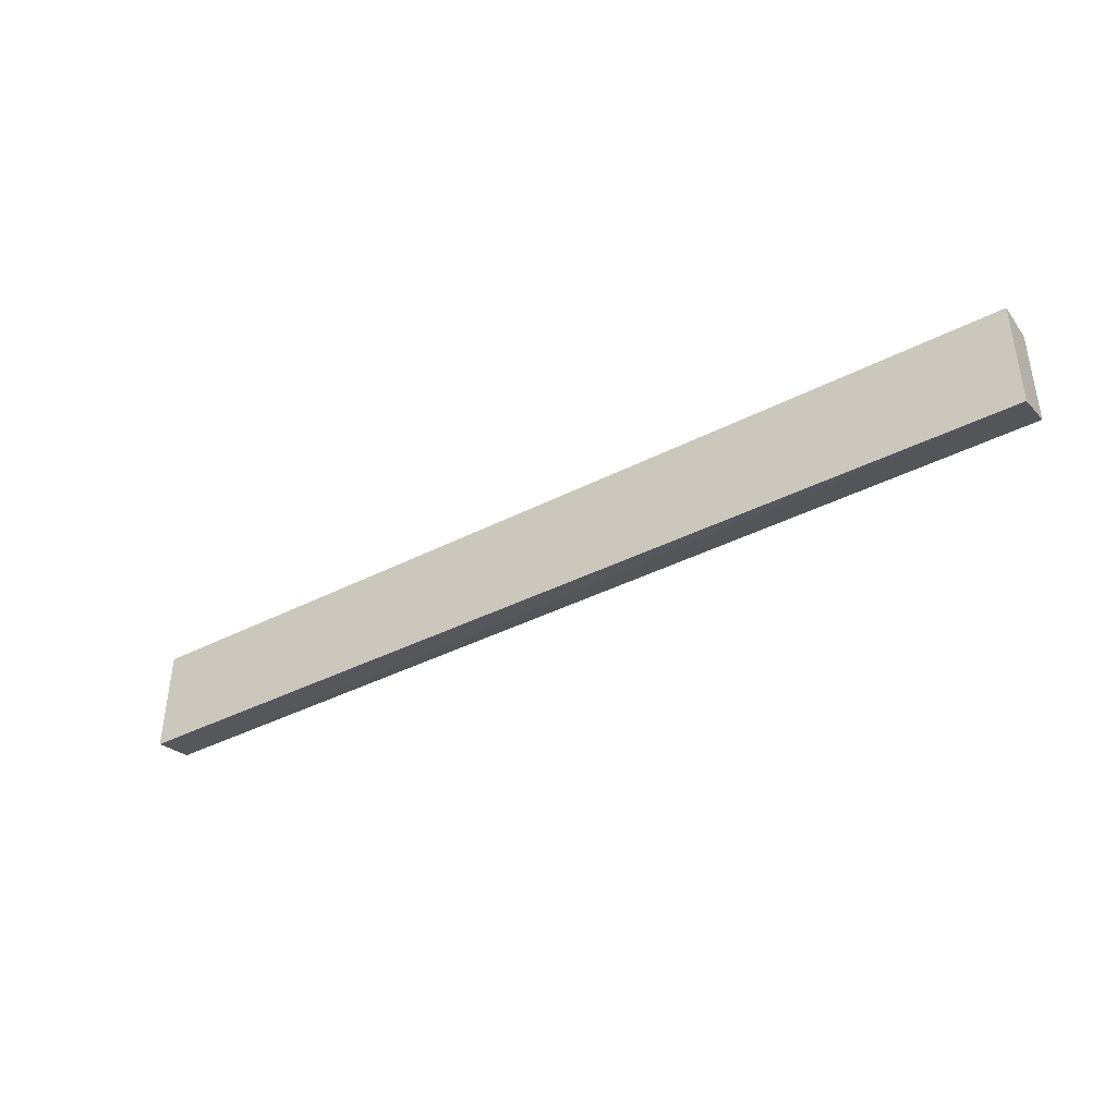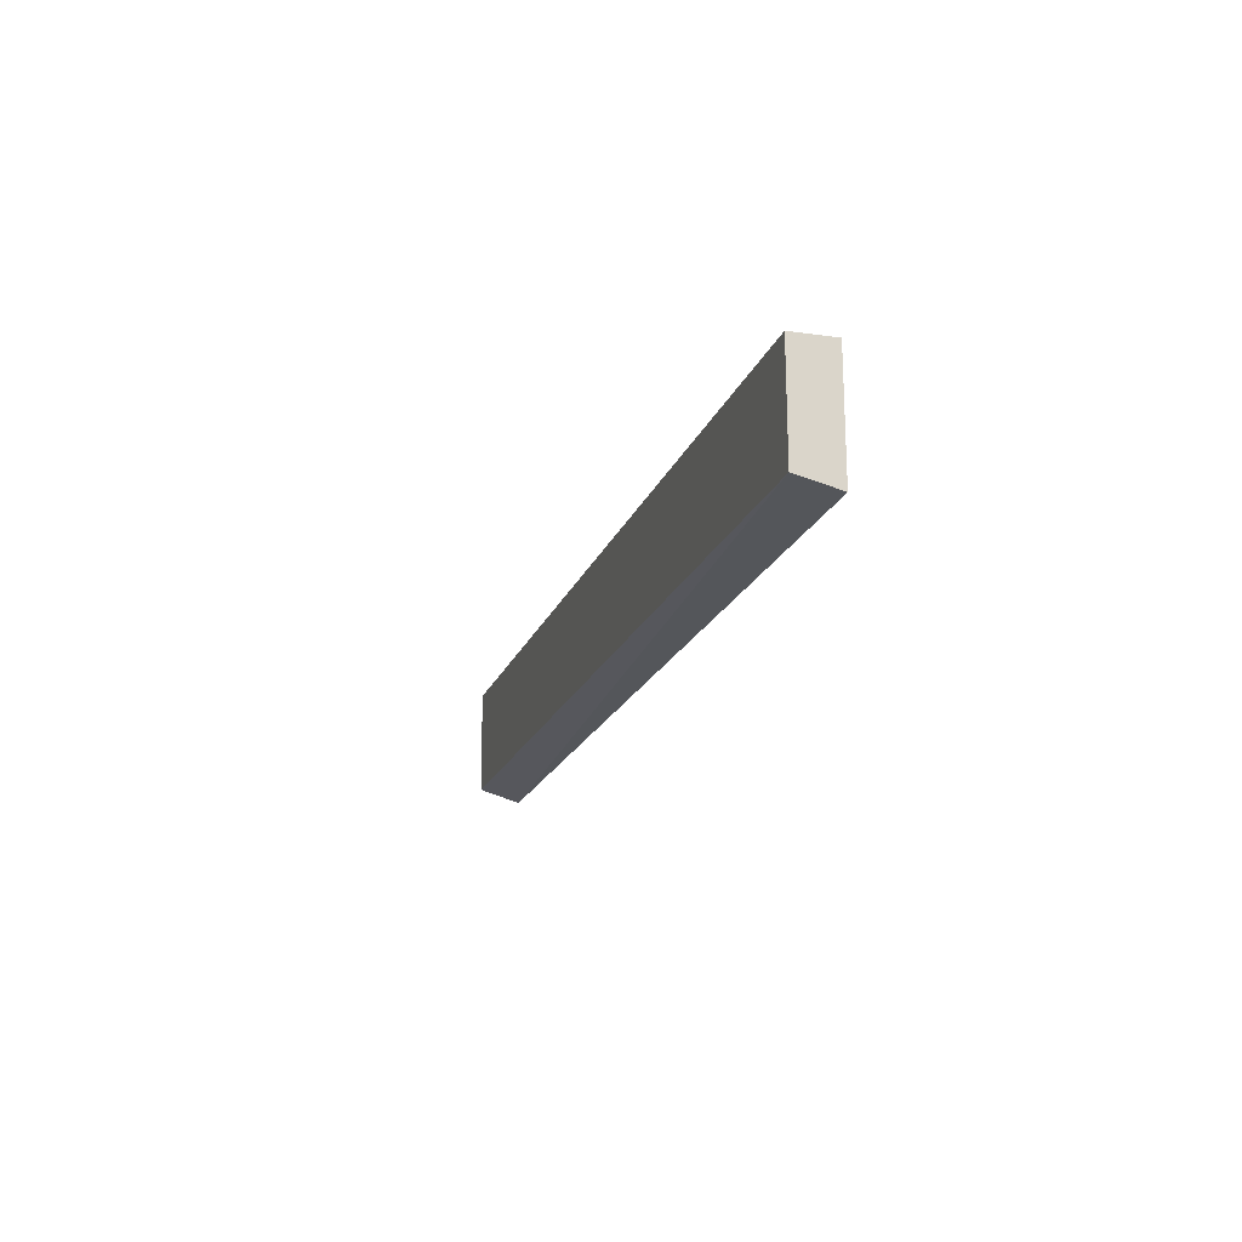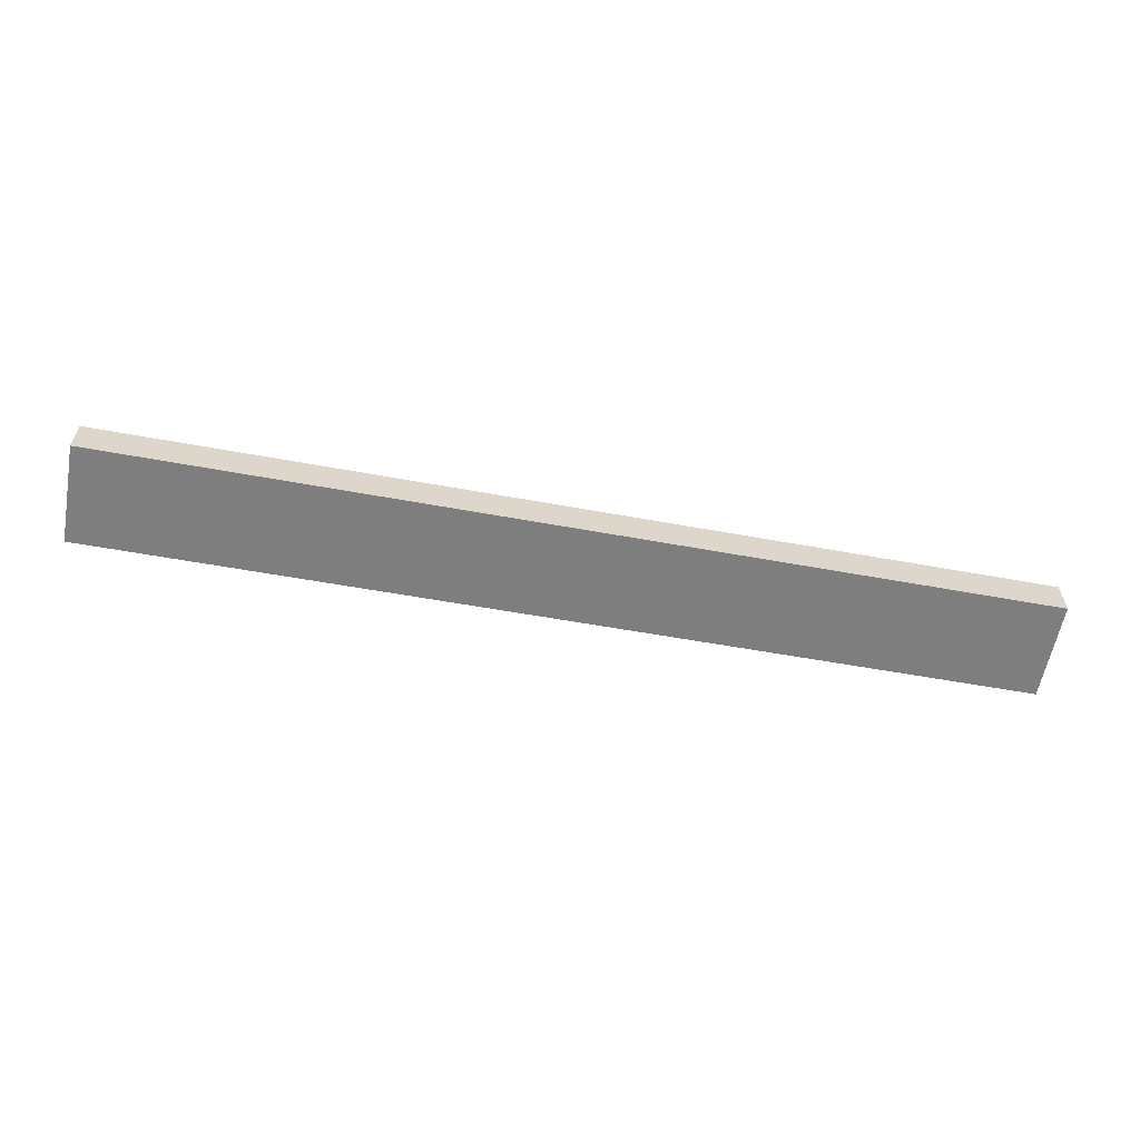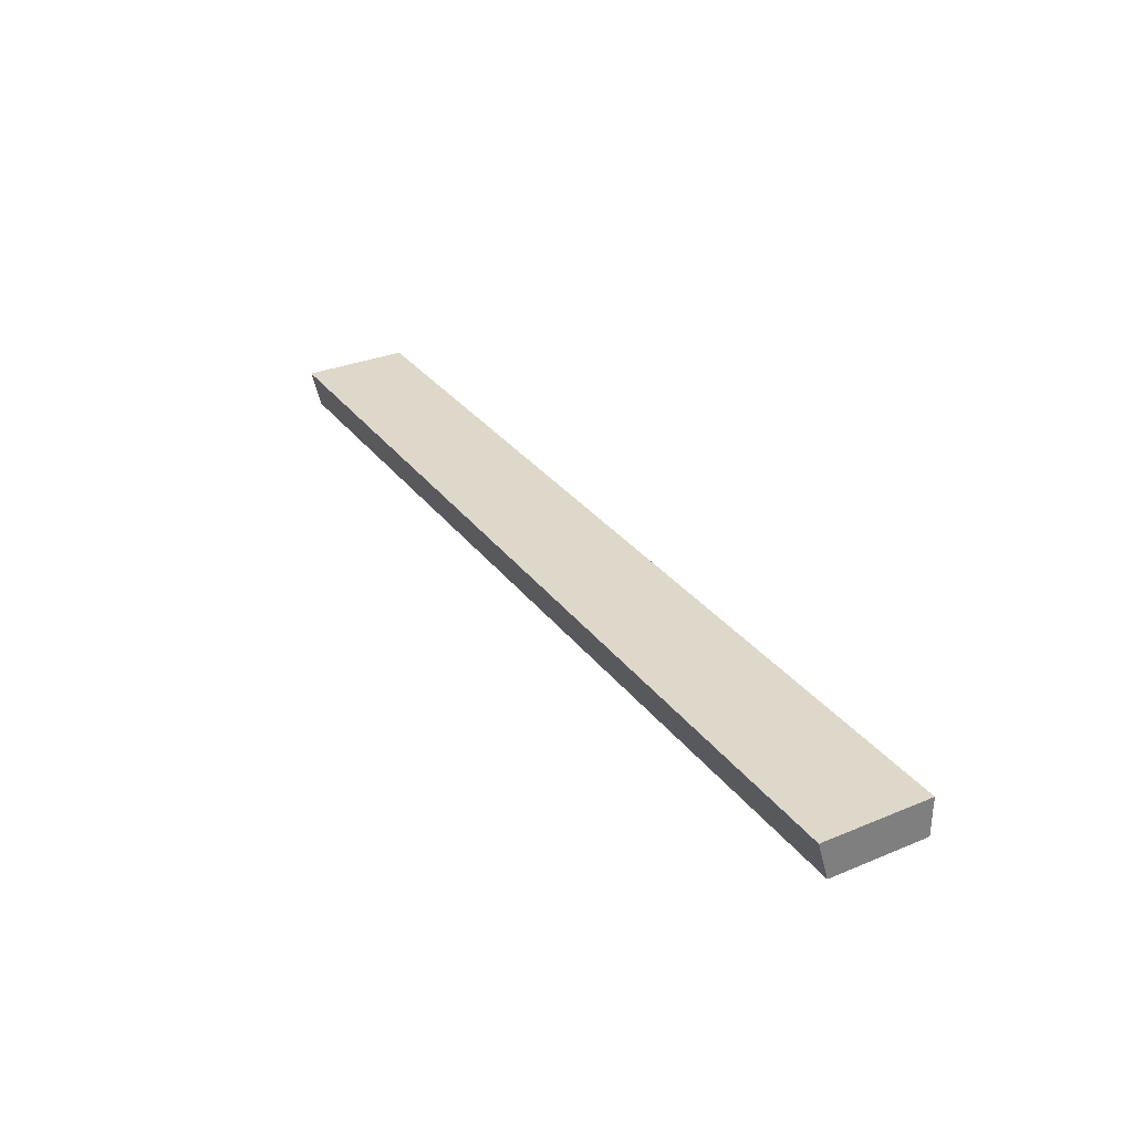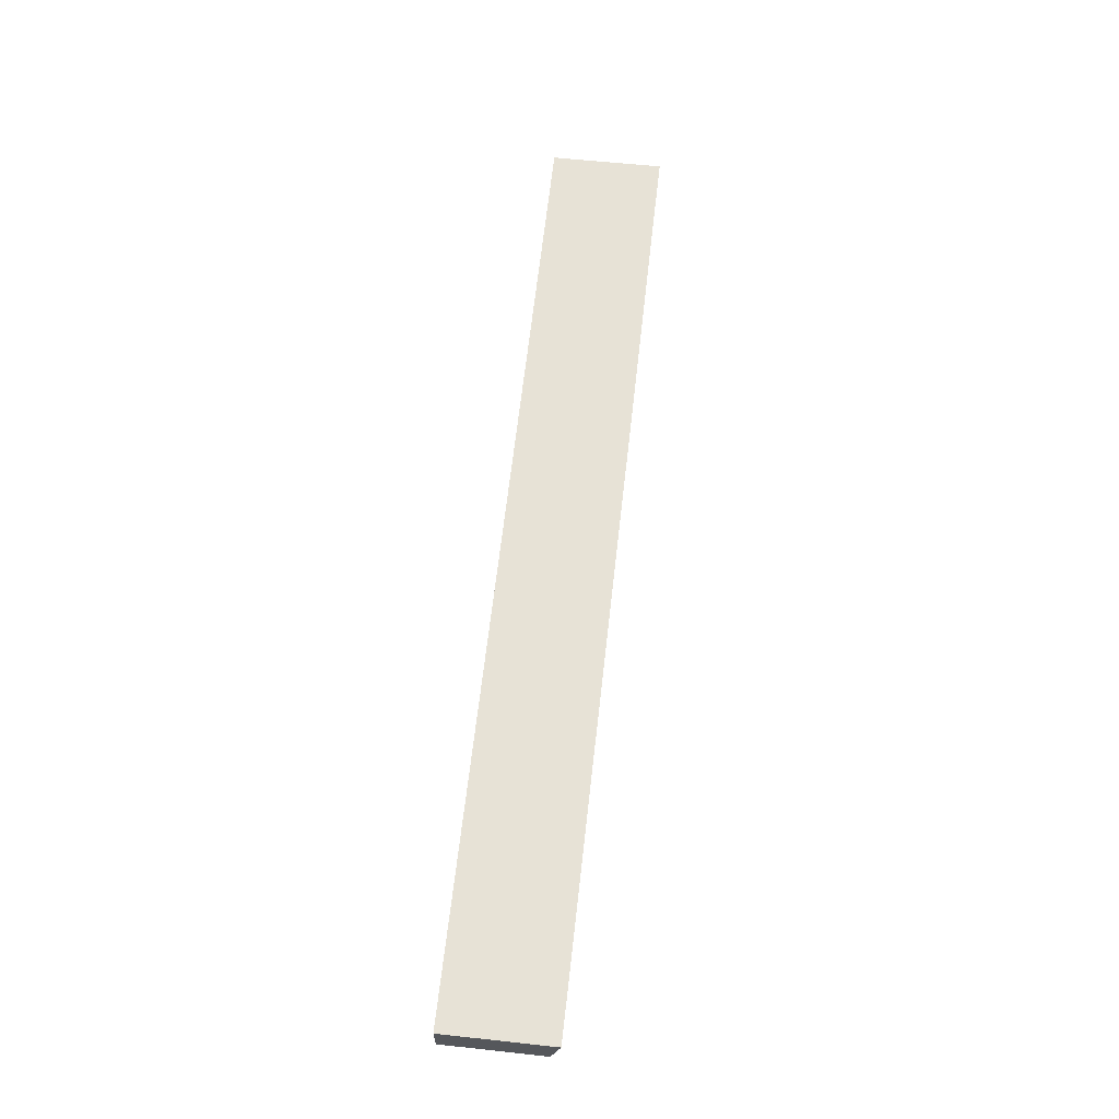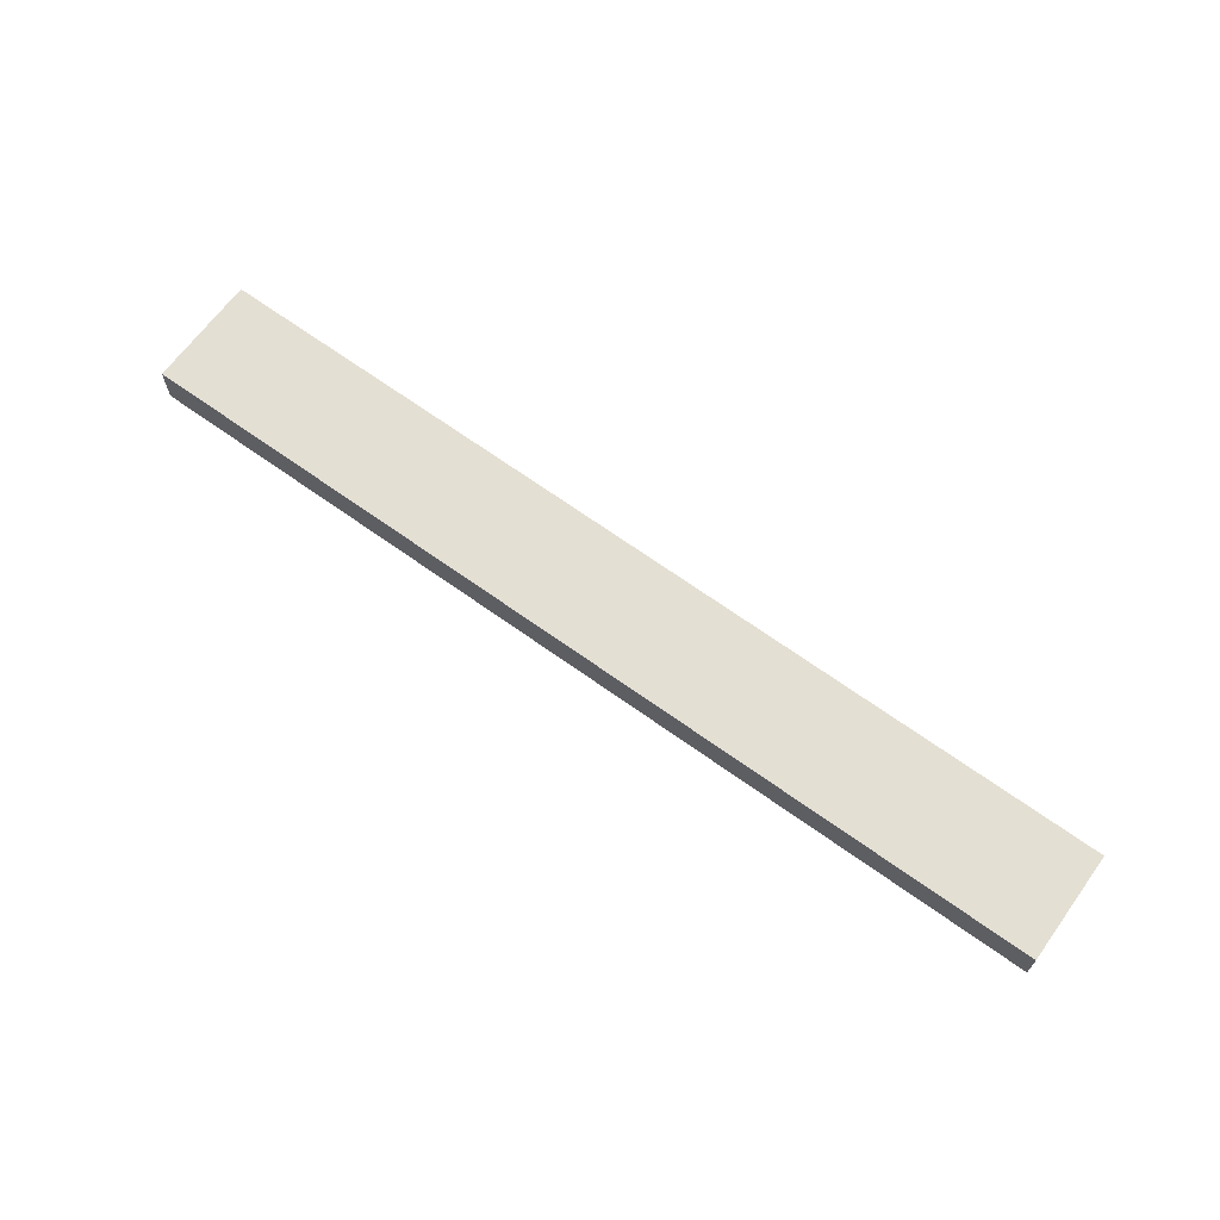
<metadata>
{"format":"obj","ext":"obj","renderer":"f3d","projection":"perspective","resolution":1024,"background":"white","views":[{"elev":-40.1,"azim":32.3,"up":"+Y"},{"elev":-17.4,"azim":-105.7,"up":"+Y"},{"elev":-59.7,"azim":169.4,"up":"+Z"},{"elev":31.7,"azim":59.3,"up":"+Z"},{"elev":63.0,"azim":-83.8,"up":"+Z"},{"elev":66.1,"azim":-144.1,"up":"+Z"}]}
</metadata>
<code>
v 0.03818 0.07351 0.01981
v 0.02064 0.07351 0.02024
v 0.03036 0.07351 0.02144
v 0.03737 0.07351 0.02144
v 0.03815 0.07351 0.02144
v 0.03818 0.07351 0.02062
v 0.03818 0.0694 0.01983
v 0.01286 0.07351 0.01981
v 0.001172 0.07351 0.02024
v 0.004652 0.07351 0.02144
v 0.03818 0.07351 0.02144
v 0.03818 0.06893 0.02146
v 0.0001548 0.06947 0.01984
v 0.0003943 0.07351 0.01982
v 0.0001599 0.07351 0.02125
v 0.004288 0.07351 0.02144
v 0.0001545 0.06909 0.02146
v 0.0001598 0.07351 0.01982
v 0.0001598 0.07351 0.02024
v 0.00016 0.07351 0.02144
v 0.0003944 0.07351 0.02144
f 1 2 3
f 1 3 4
f 1 4 5
f 1 5 6
f 1 6 11
f 1 11 12
f 1 12 7
f 1 7 13
f 1 13 18
f 1 18 14
f 1 14 8
f 1 8 9
f 1 9 2
f 2 9 10
f 2 10 3
f 3 10 16
f 3 16 21
f 3 21 20
f 3 20 17
f 3 17 12
f 3 12 11
f 3 11 5
f 3 5 4
f 5 11 6
f 7 12 13
f 8 14 9
f 9 14 15
f 9 15 10
f 10 15 16
f 12 17 13
f 13 17 20
f 13 20 15
f 13 15 19
f 13 19 18
f 14 18 19
f 14 19 15
f 15 20 21
f 15 21 16

</code>
